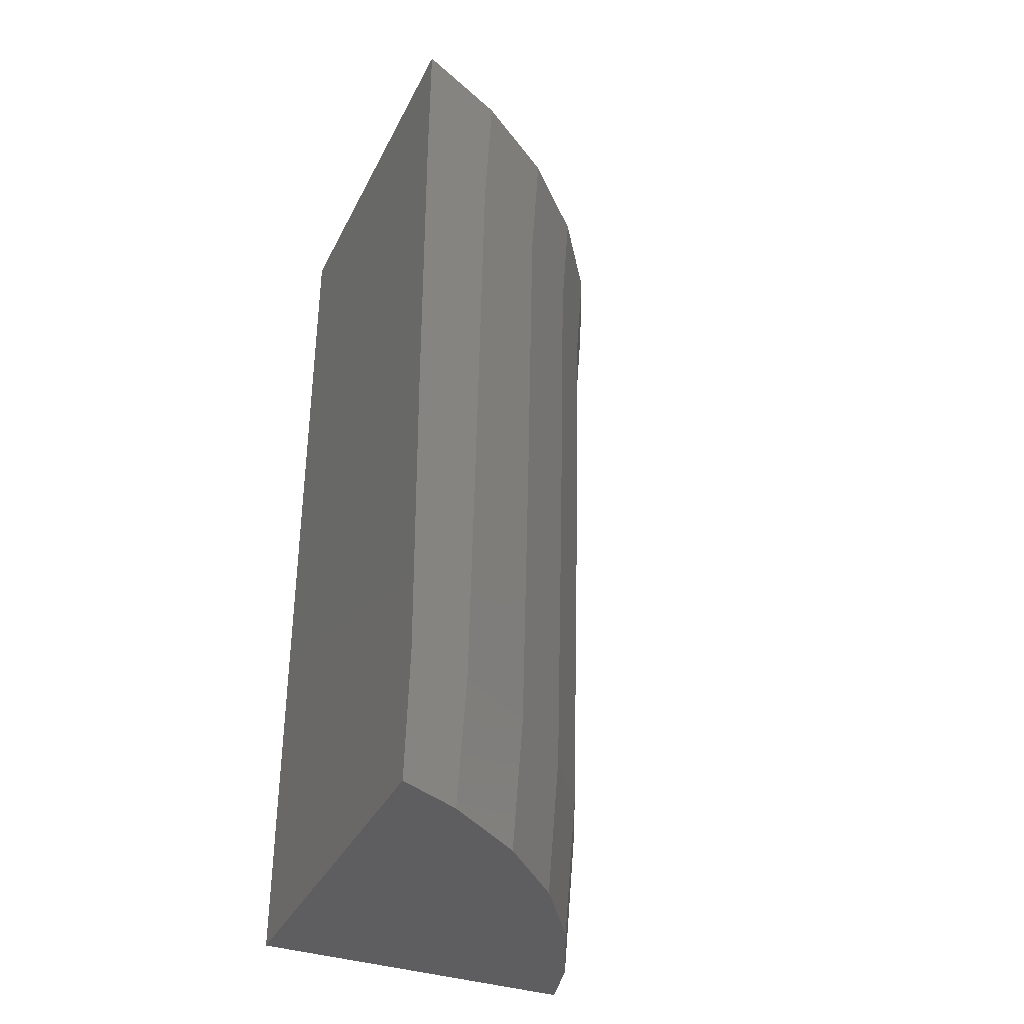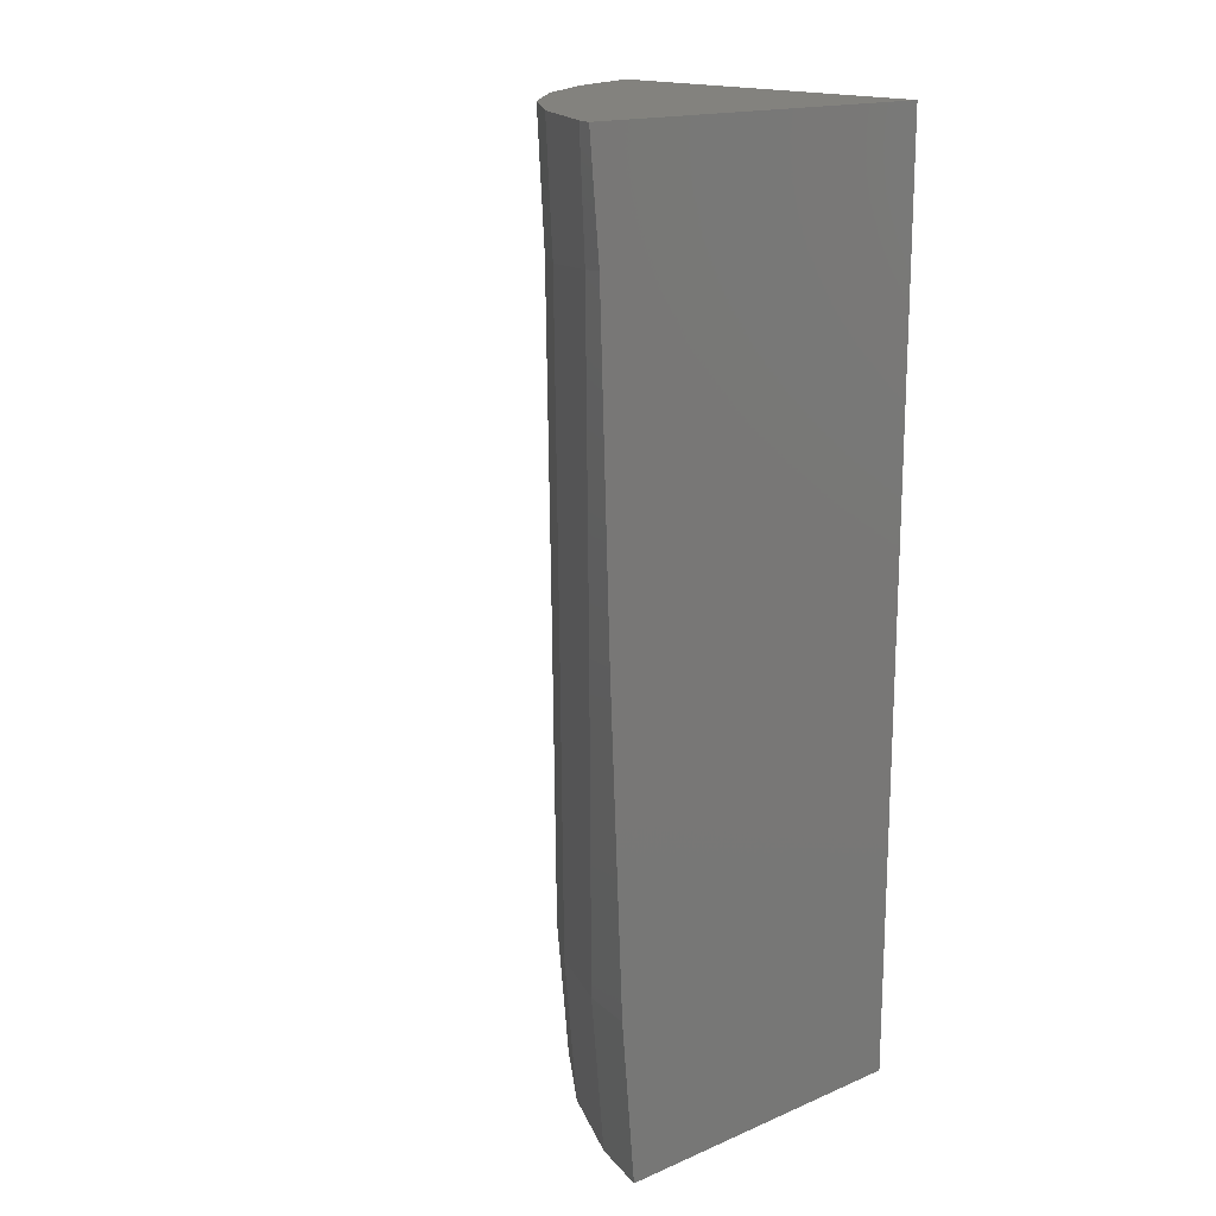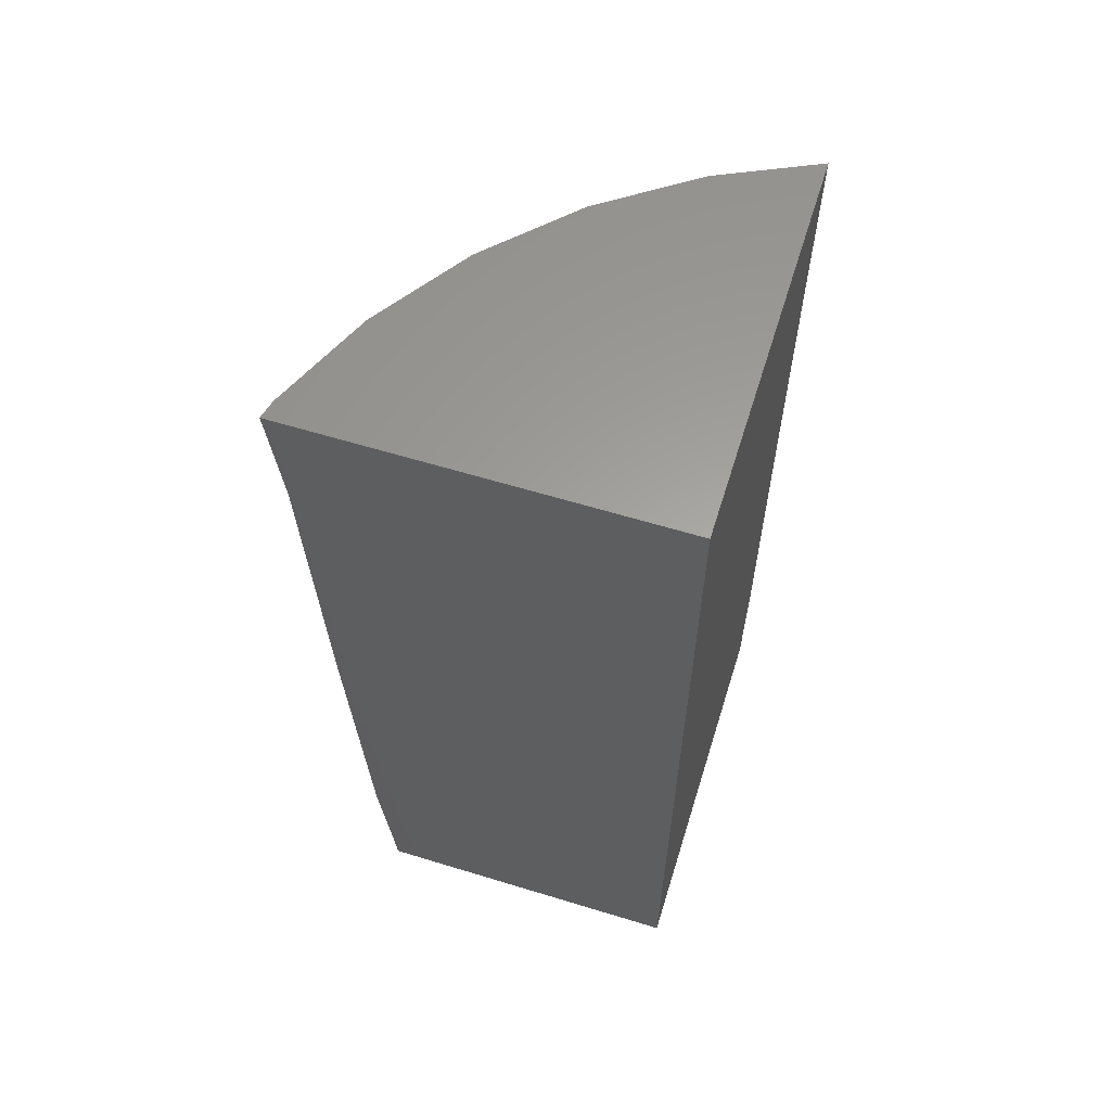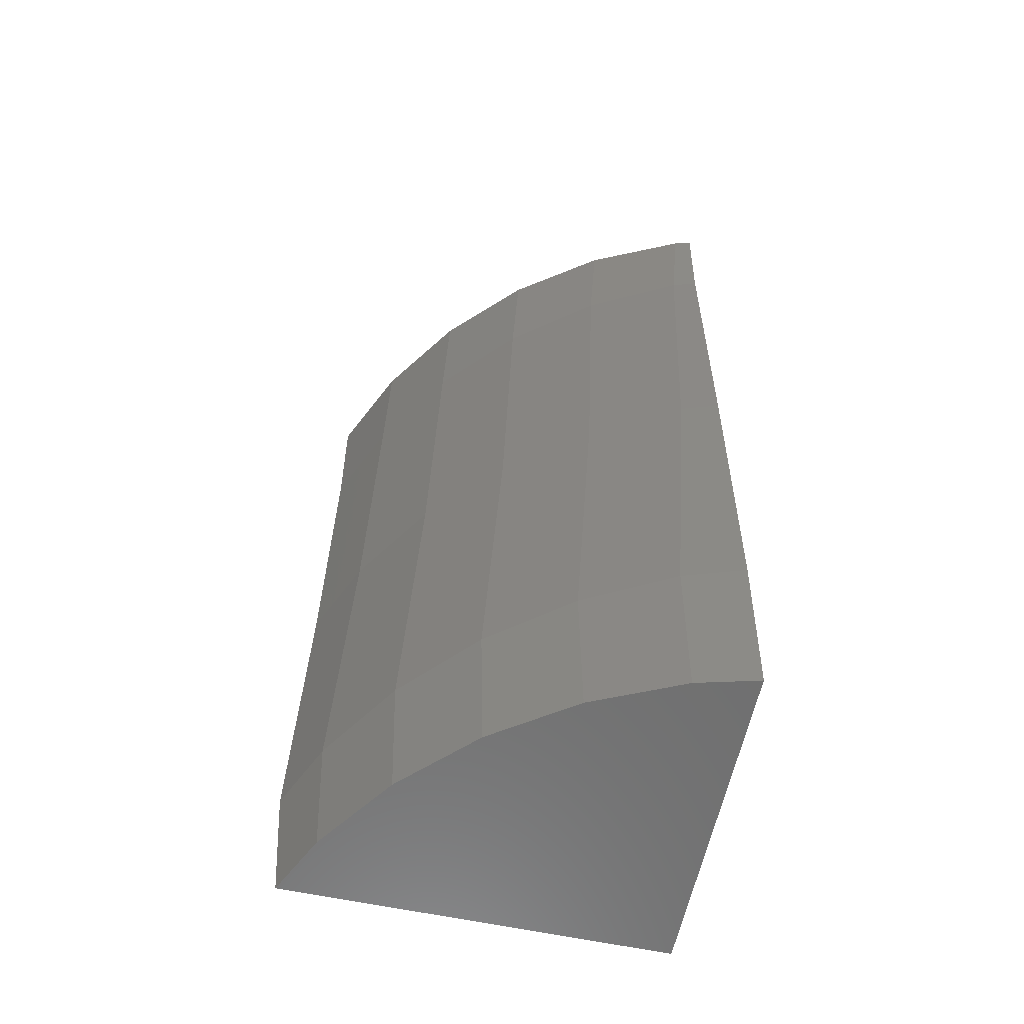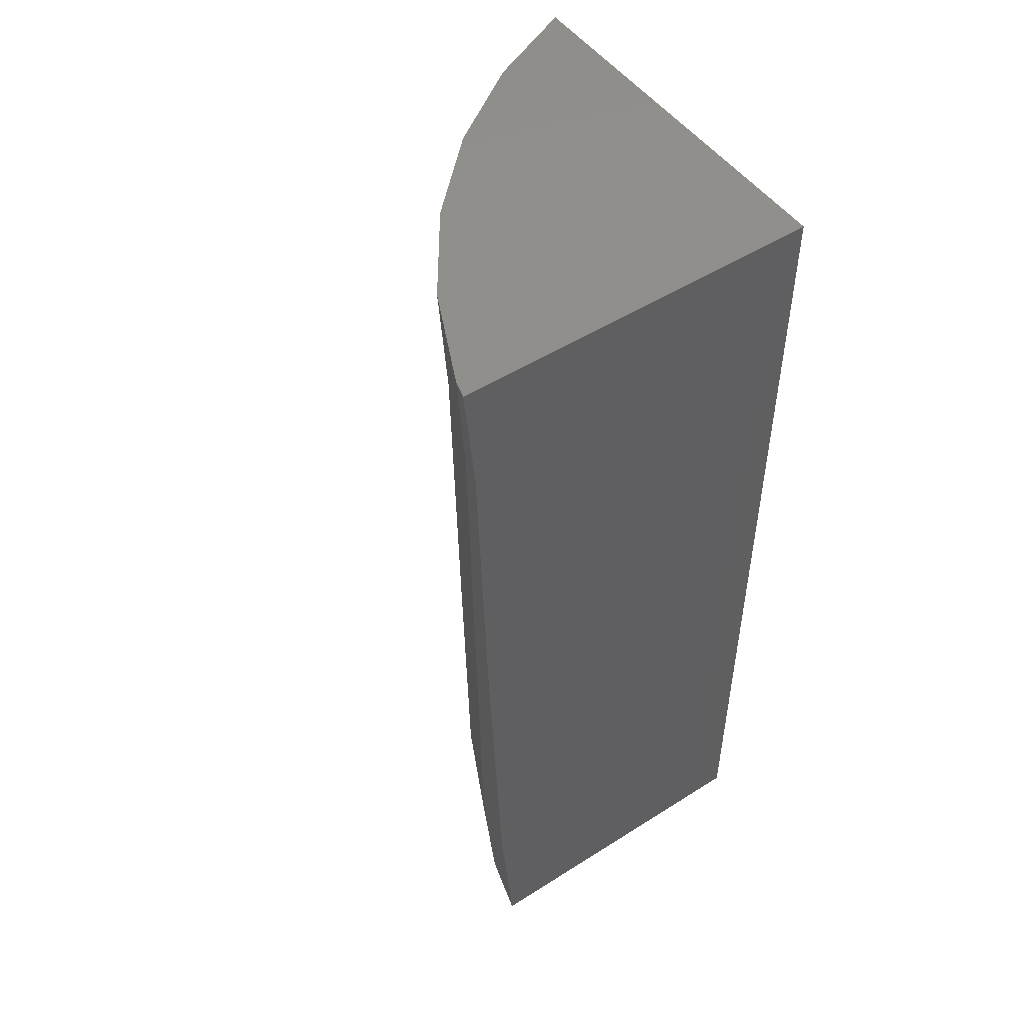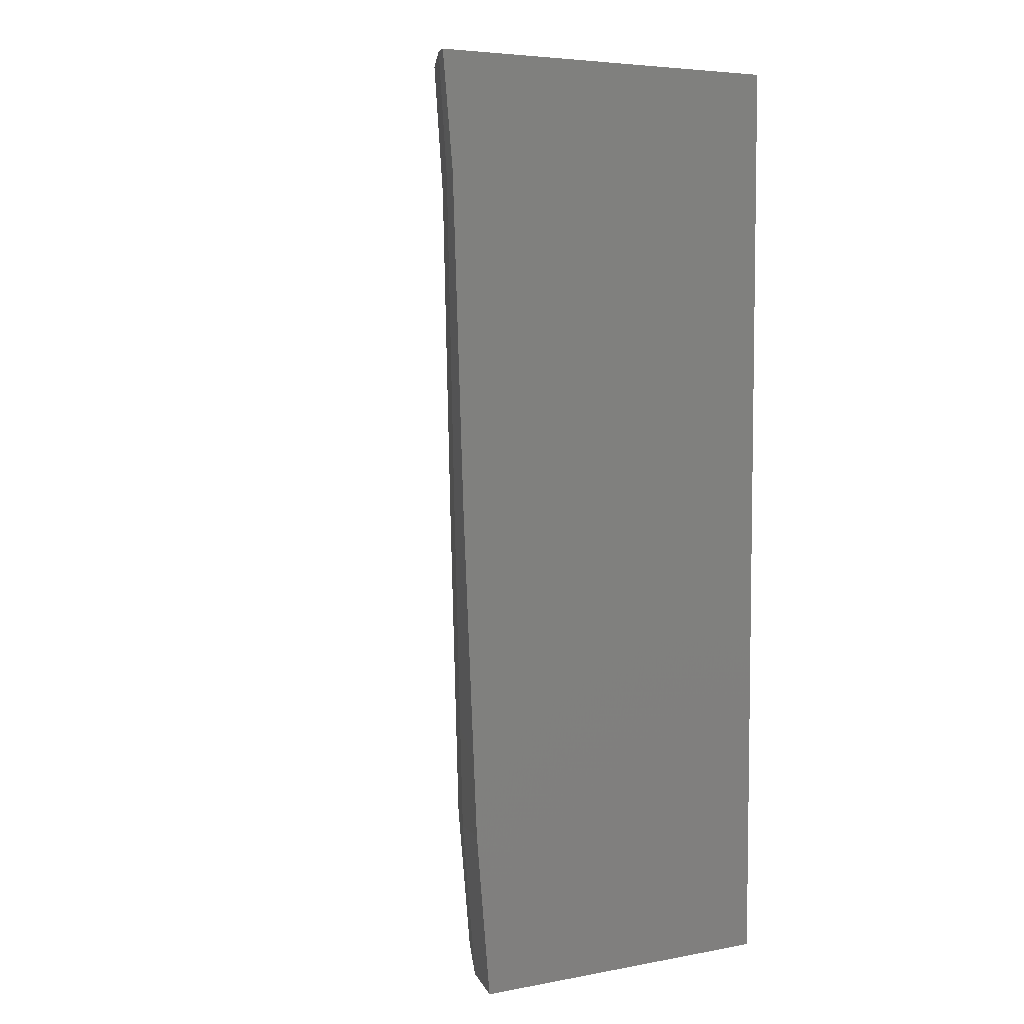
<metadata>
{"format":"stl","ext":"stl","renderer":"f3d","projection":"perspective","resolution":1024,"background":"white","views":[{"elev":-36.4,"azim":-113.9,"up":"+Y"},{"elev":16.8,"azim":49.6,"up":"+Y"},{"elev":61.3,"azim":107.3,"up":"+Y"},{"elev":-61.0,"azim":-12.2,"up":"+Y"},{"elev":50.1,"azim":55.2,"up":"+Y"},{"elev":5.4,"azim":60.7,"up":"+Y"}]}
</metadata>
<code>
# stl→obj: 55 verts, 106 faces
v 16.67 -37.71 22.34
v 16.67 -35.8 8.333
v 16.67 -35.8 22.51
v 16.67 -40.18 22.11
v 16.67 -48.45 21.84
v 16.67 -52.73 21.7
v 16.67 -71.6 8.333
v 16.67 -58.92 21.43
v 16.67 -65.29 21.16
v 16.67 -69.87 20.76
v 16.67 -71.6 20.61
v 1.956 -52.24 8.333
v 2.017 -41.56 8.333
v 1.945 -54.12 8.333
v 1.765 -63.89 8.333
v 1.713 -66.7 8.333
v 2.084 -71.6 8.333
v 2 -40.47 8.333
v 1.928 -35.8 8.333
v 16 -35.8 22.33
v 13.71 -35.8 21.28
v 12.28 -35.8 20.62
v 10.29 -35.8 19.23
v 8.904 -35.8 18.27
v 7.253 -35.8 16.62
v 5.984 -35.8 15.35
v 4.688 -35.8 13.49
v 3.61 -35.8 11.95
v 2.68 -35.8 9.95
v 16.19 -71.6 20.49
v 14.35 -71.6 20.01
v 12.81 -71.6 19.3
v 11 -71.6 18.47
v 9.669 -71.6 17.54
v 7.956 -71.6 16.35
v 6.862 -71.6 15.26
v 5.326 -71.6 13.74
v 4.474 -71.6 12.53
v 3.187 -71.6 10.69
v 2.581 -71.6 9.398
v 15.67 -40.27 21.85
v 15.16 -52.87 21.3
v 14.31 -65.51 20.52
v 12.02 -40.62 20.14
v 11.6 -53.21 19.63
v 10.87 -65.84 18.91
v 8.712 -40.93 17.81
v 8.375 -53.52 17.36
v 7.767 -66.13 16.73
v 5.859 -41.2 14.94
v 5.594 -53.78 14.57
v 5.087 -66.38 14.04
v 3.545 -41.42 11.62
v 3.338 -53.99 11.33
v 2.913 -66.59 10.92
f 1 2 3
f 4 2 1
f 5 2 4
f 6 2 5
f 7 6 8
f 7 8 9
f 7 9 10
f 7 10 11
f 6 7 2
f 2 12 13
f 7 14 12
f 7 15 14
f 7 16 15
f 16 7 17
f 12 2 7
f 18 2 13
f 2 18 19
f 2 20 3
f 20 2 21
f 21 2 22
f 22 2 23
f 23 2 24
f 24 2 25
f 25 2 26
f 26 2 27
f 27 2 28
f 28 2 29
f 29 2 19
f 7 30 31
f 7 31 32
f 7 32 33
f 7 33 34
f 7 34 35
f 7 35 36
f 7 36 37
f 7 37 38
f 7 38 39
f 7 39 40
f 7 40 17
f 30 7 11
f 4 1 41
f 20 1 3
f 1 20 41
f 6 5 42
f 41 5 4
f 5 41 42
f 9 8 43
f 42 8 6
f 8 42 43
f 11 10 30
f 43 10 9
f 31 10 43
f 10 31 30
f 21 41 20
f 41 21 44
f 21 22 44
f 42 41 45
f 41 44 45
f 43 42 46
f 42 45 46
f 31 43 32
f 46 32 43
f 32 46 33
f 23 44 22
f 44 23 47
f 23 24 47
f 45 44 48
f 44 47 48
f 46 45 49
f 45 48 49
f 33 46 34
f 49 34 46
f 34 49 35
f 25 47 24
f 47 25 50
f 25 26 50
f 48 47 51
f 47 50 51
f 49 48 52
f 48 51 52
f 35 49 36
f 52 36 49
f 36 52 37
f 27 50 26
f 50 27 53
f 27 28 53
f 51 50 54
f 50 53 54
f 52 51 55
f 51 54 55
f 37 52 38
f 38 55 39
f 55 38 52
f 53 29 18
f 29 53 28
f 53 18 13
f 18 29 19
f 12 54 53
f 54 12 14
f 53 13 12
f 15 55 54
f 55 15 16
f 54 14 15
f 39 55 40
f 40 16 17
f 16 40 55

</code>
